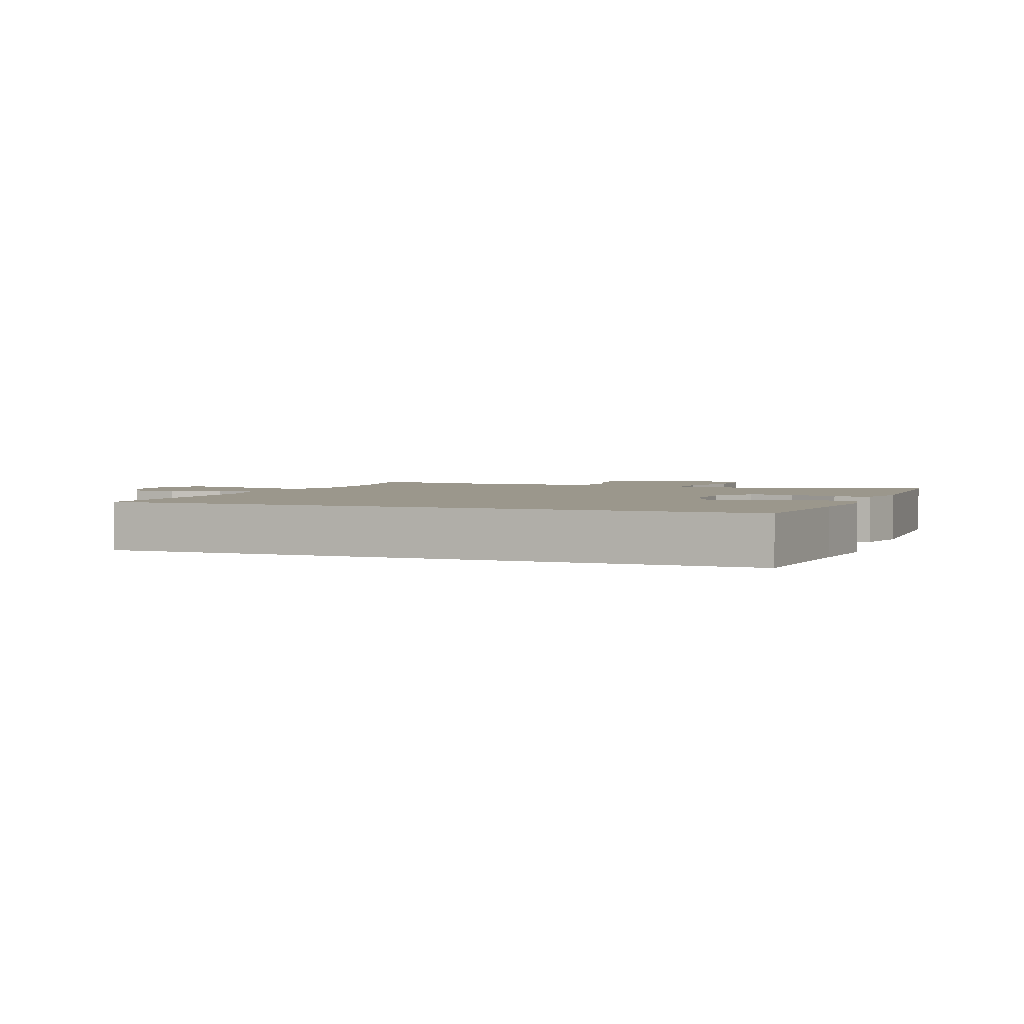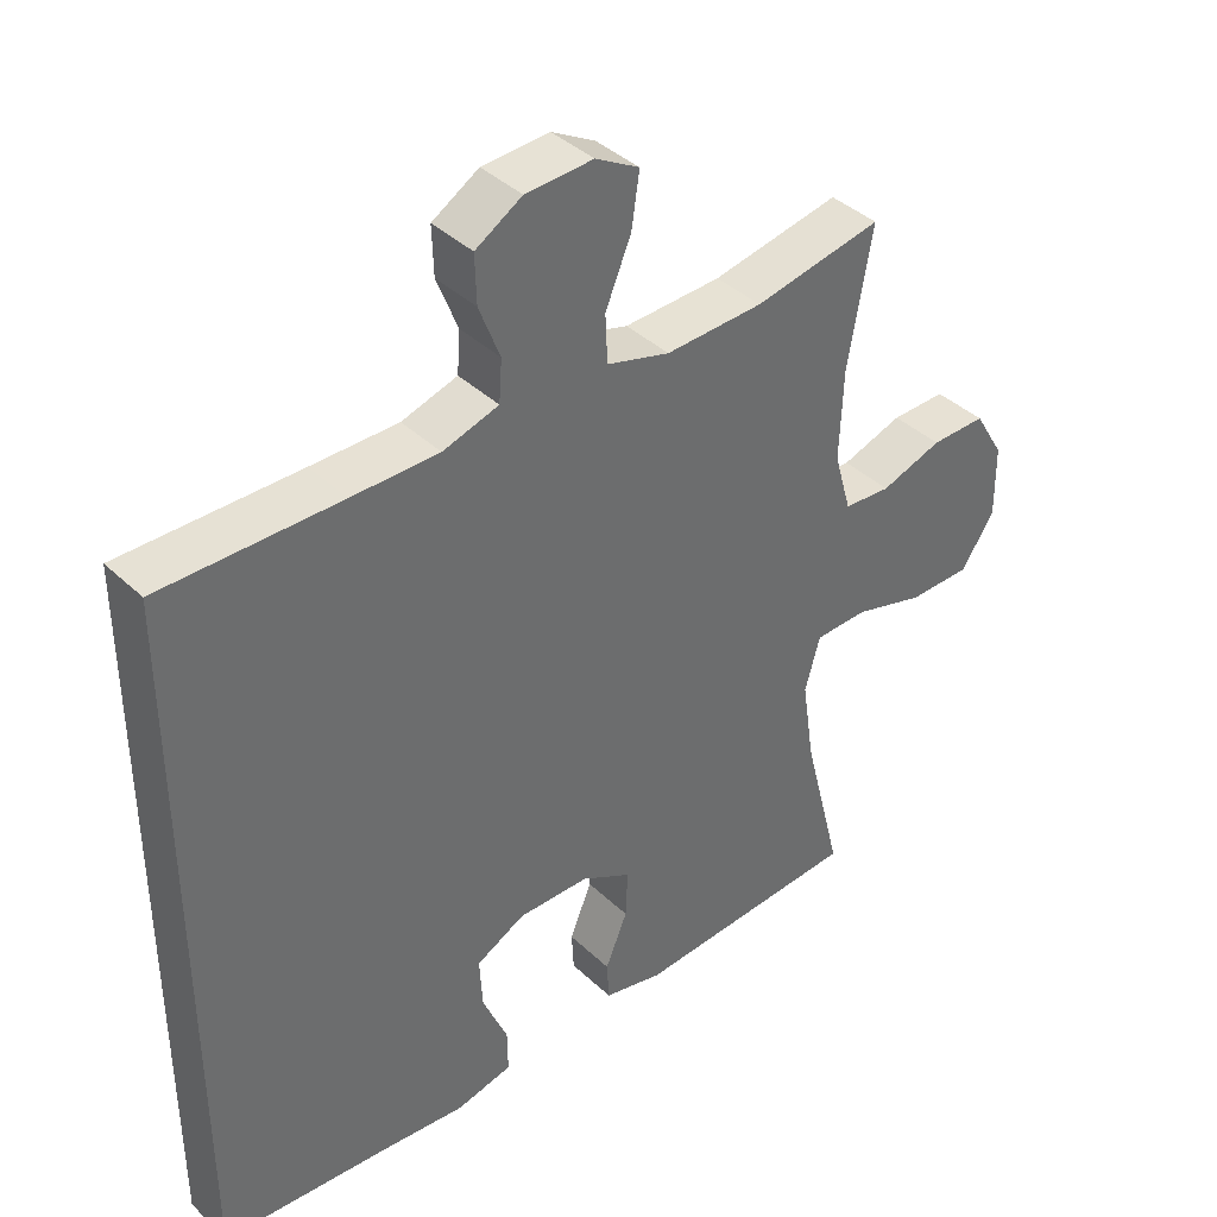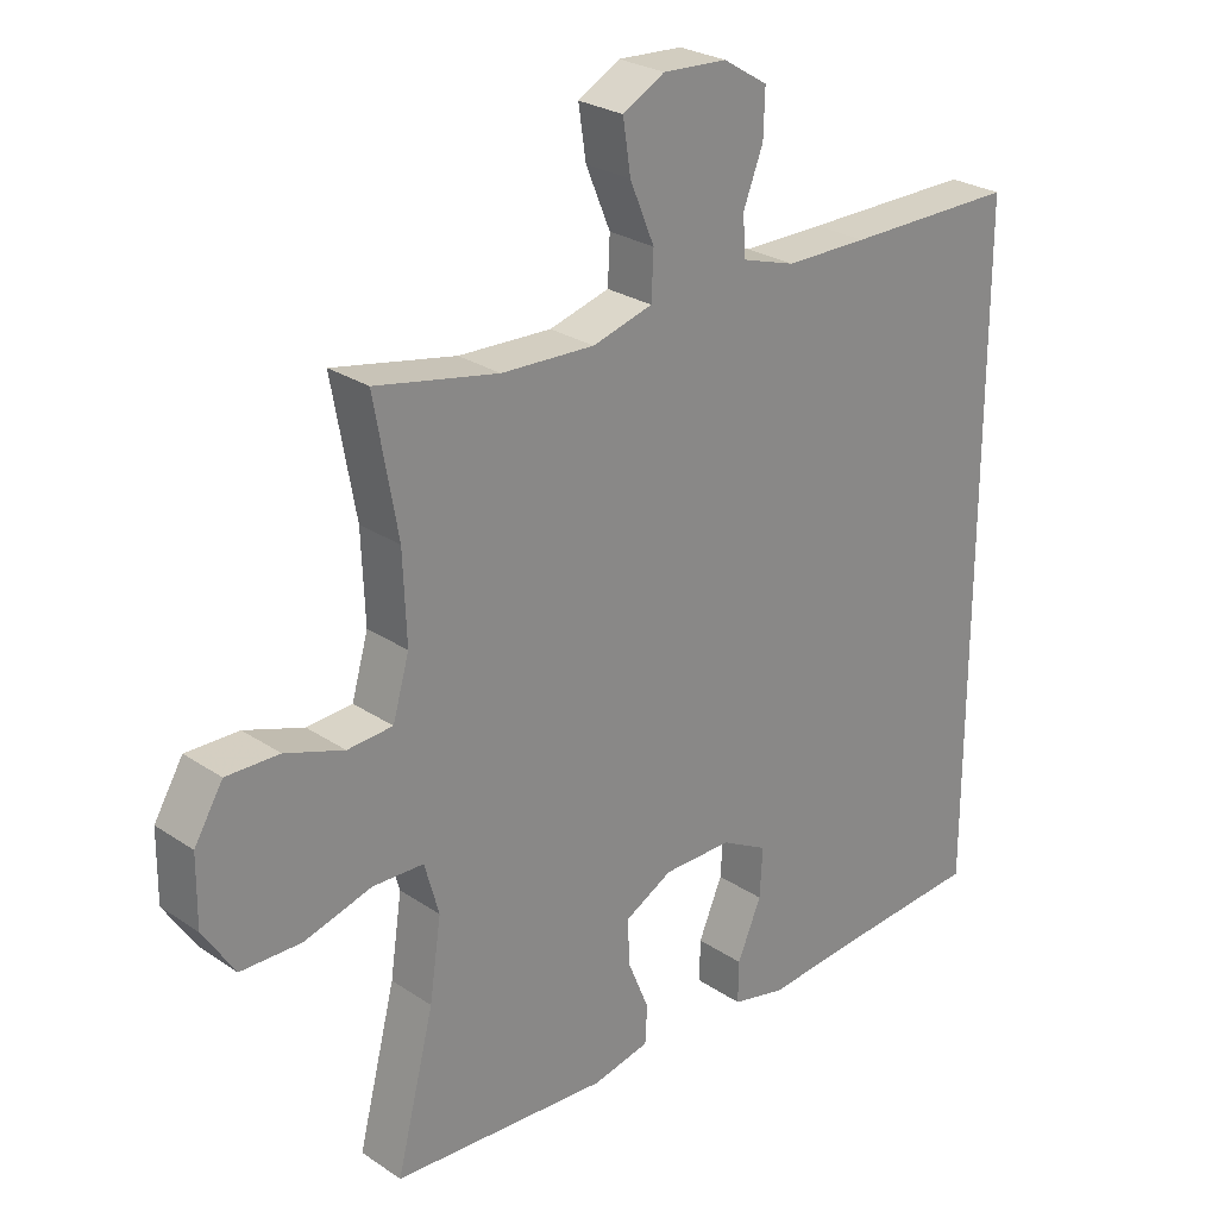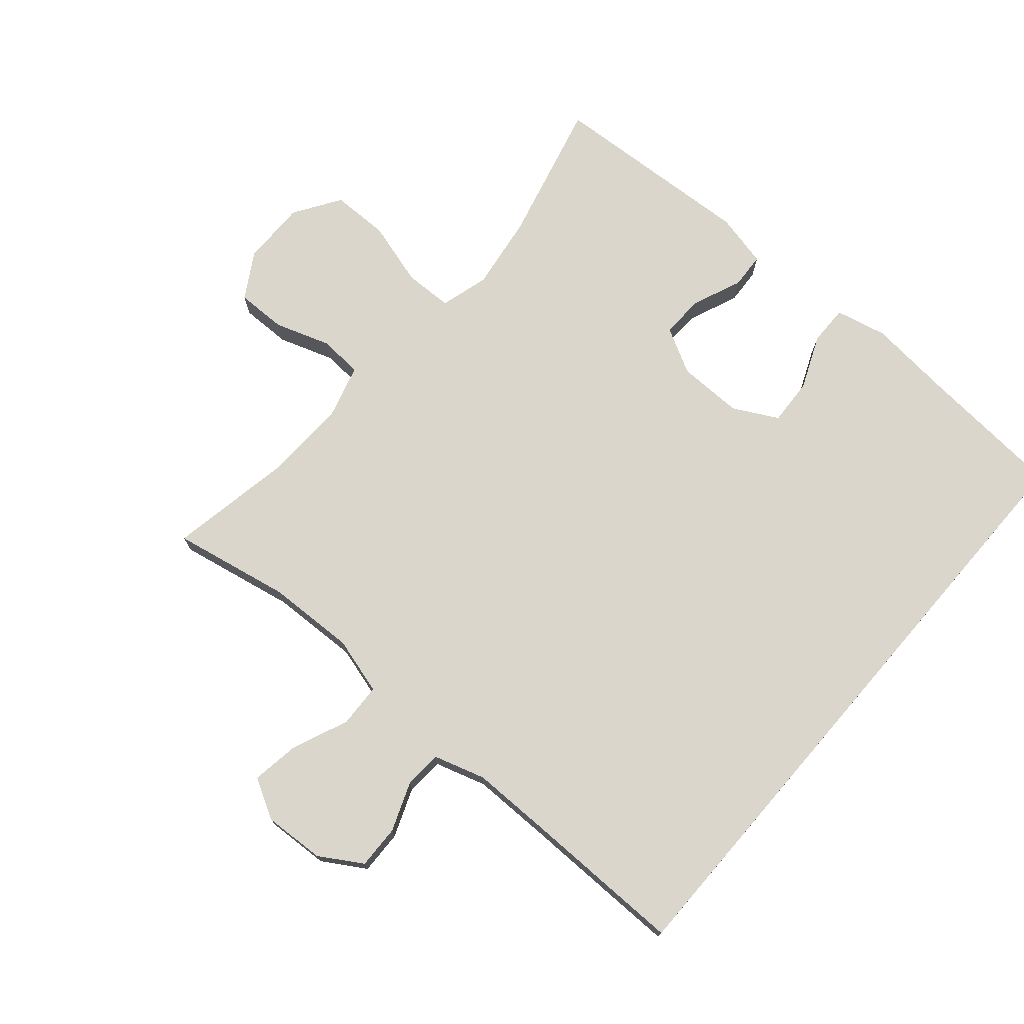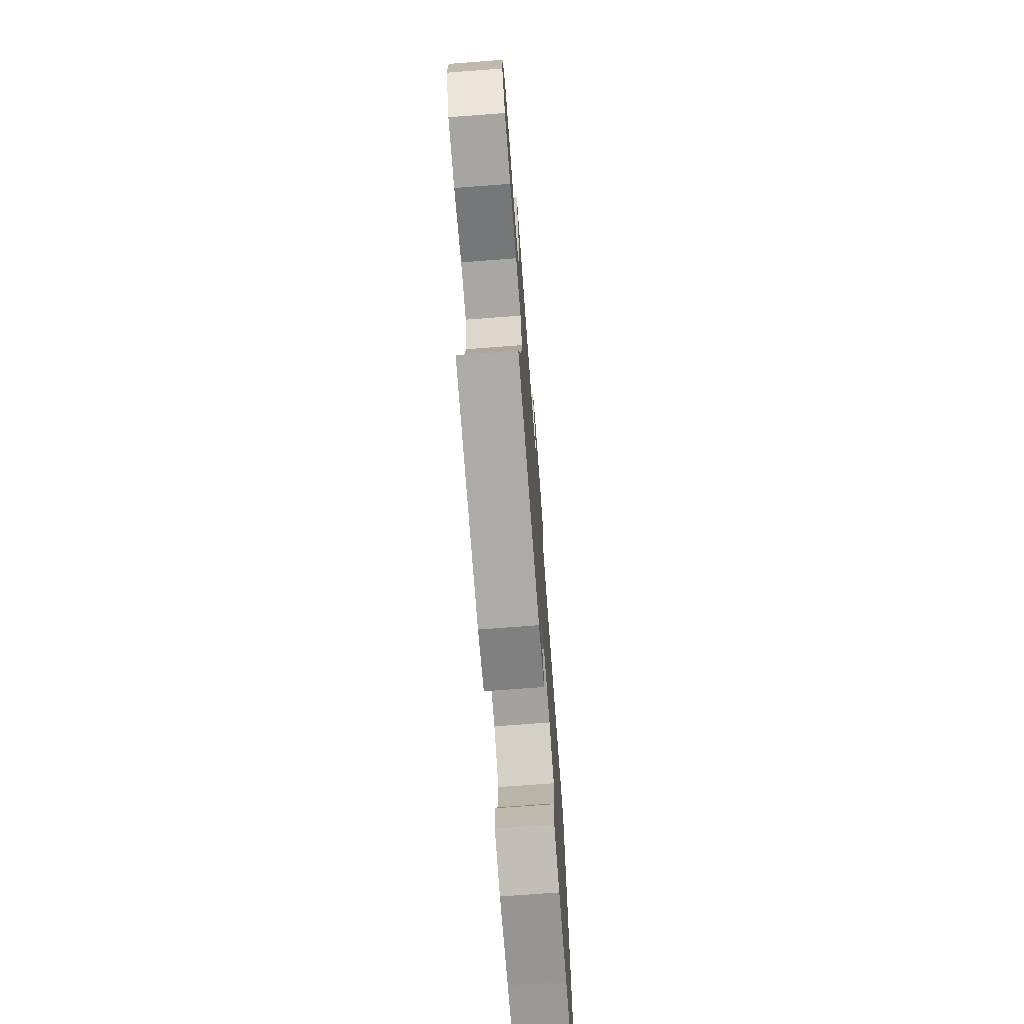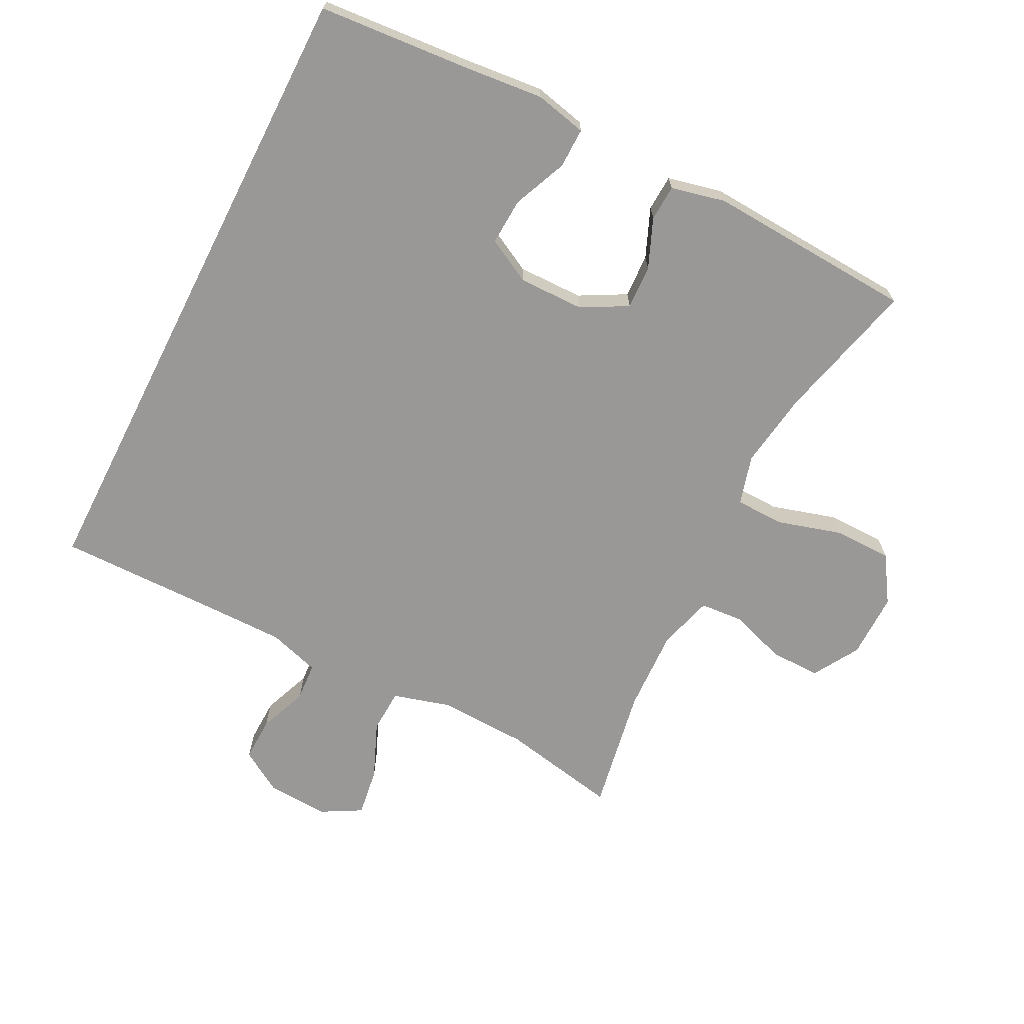
<metadata>
{"format":"obj","ext":"obj","renderer":"f3d","projection":"perspective","resolution":1024,"background":"white","views":[{"elev":2.6,"azim":111.6,"up":"+Y"},{"elev":39.4,"azim":139.3,"up":"+Z"},{"elev":26.3,"azim":-43.6,"up":"+Z"},{"elev":73.8,"azim":40.8,"up":"+Y"},{"elev":-73.0,"azim":-85.7,"up":"+Z"},{"elev":-68.6,"azim":153.1,"up":"+Y"}]}
</metadata>
<code>
v -0.5 0.07 0.5
v -0.321 0.07 0.465
v -0.185 0.07 0.46
v -0.097 0.07 0.485
v -0.094 0.07 0.552
v -0.13 0.07 0.638
v -0.141 0.07 0.712
v -0.08 0.07 0.746
v 0.014 0.07 0.741
v 0.079 0.07 0.701
v 0.077 0.07 0.634
v 0.048 0.07 0.559
v 0.052 0.07 0.501
v 0.13 0.07 0.477
v 0.251 0.07 0.477
v 0.5 0.07 0.479
v 0.5 0.07 -0.503
v 0.27 0.07 -0.521
v 0.147 0.07 -0.533
v 0.068 0.07 -0.515
v 0.069 0.07 -0.454
v 0.104 0.07 -0.372
v 0.108 0.07 -0.3
v 0.04 0.07 -0.264
v -0.06 0.07 -0.265
v -0.13 0.07 -0.303
v -0.127 0.07 -0.37
v -0.096 0.07 -0.445
v -0.099 0.07 -0.5
v -0.182 0.07 -0.519
v -0.5 0.07 -0.5
v -0.445 0.07 -0.282
v -0.428 0.07 -0.166
v -0.449 0.07 -0.091
v -0.523 0.07 -0.089
v -0.623 0.07 -0.118
v -0.711 0.07 -0.117
v -0.757 0.07 -0.046
v -0.756 0.07 0.054
v -0.714 0.07 0.124
v -0.637 0.07 0.123
v -0.551 0.07 0.094
v -0.485 0.07 0.099
v -0.461 0.07 0.183
v -0.466 0.07 0.31
v -0.5 0 0.5
v -0.321 0 0.465
v -0.185 0 0.46
v -0.097 0 0.485
v -0.094 0 0.552
v -0.13 0 0.638
v -0.141 0 0.712
v -0.08 0 0.746
v 0.014 0 0.741
v 0.079 0 0.701
v 0.077 0 0.634
v 0.048 0 0.559
v 0.052 0 0.501
v 0.13 0 0.477
v 0.251 0 0.477
v 0.5 0 0.479
v 0.5 0 -0.503
v 0.27 0 -0.521
v 0.147 0 -0.533
v 0.068 0 -0.515
v 0.069 0 -0.454
v 0.104 0 -0.372
v 0.108 0 -0.3
v 0.04 0 -0.264
v -0.06 0 -0.265
v -0.13 0 -0.303
v -0.127 0 -0.37
v -0.096 0 -0.445
v -0.099 0 -0.5
v -0.182 0 -0.519
v -0.5 0 -0.5
v -0.445 0 -0.282
v -0.428 0 -0.166
v -0.449 0 -0.091
v -0.523 0 -0.089
v -0.623 0 -0.118
v -0.711 0 -0.117
v -0.757 0 -0.046
v -0.756 0 0.054
v -0.714 0 0.124
v -0.637 0 0.123
v -0.551 0 0.094
v -0.485 0 0.099
v -0.461 0 0.183
v -0.466 0 0.31
f 40 41 42
f 39 40 42
f 38 39 42
f 37 38 42
f 36 37 42
f 35 36 42
f 34 35 42 43
f 33 34 43 44
f 30 31 32
f 29 30 32
f 28 29 32
f 27 28 32
f 26 27 32 33
f 33 44 45
f 26 33 45
f 25 26 45
f 20 21 22
f 19 20 22
f 18 19 22
f 18 22 23
f 17 18 23
f 16 17 23
f 15 16 23
f 14 15 23 24
f 10 11 12
f 9 10 12
f 8 9 12
f 7 8 12
f 6 7 12
f 5 6 12
f 4 5 12 13
f 24 25 45
f 14 24 45
f 13 14 45
f 4 13 45
f 3 4 45
f 2 3 45
f 1 2 45
f 87 86 85
f 87 85 84
f 87 84 83
f 87 83 82
f 87 82 81
f 87 81 80
f 88 87 80 79
f 89 88 79 78
f 77 76 75
f 77 75 74
f 77 74 73
f 77 73 72
f 78 77 72 71
f 90 89 78
f 90 78 71
f 90 71 70
f 67 66 65
f 67 65 64
f 67 64 63
f 68 67 63
f 68 63 62
f 68 62 61
f 68 61 60
f 69 68 60 59
f 57 56 55
f 57 55 54
f 57 54 53
f 57 53 52
f 57 52 51
f 57 51 50
f 58 57 50 49
f 90 70 69
f 90 69 59
f 90 59 58
f 90 58 49
f 90 49 48
f 90 48 47
f 90 47 46
f 1 46 47 2
f 2 47 48 3
f 3 48 49 4
f 4 49 50 5
f 5 50 51 6
f 6 51 52 7
f 7 52 53 8
f 8 53 54 9
f 9 54 55 10
f 10 55 56 11
f 11 56 57 12
f 12 57 58 13
f 13 58 59 14
f 14 59 60 15
f 15 60 61 16
f 16 61 62 17
f 17 62 63 18
f 18 63 64 19
f 19 64 65 20
f 20 65 66 21
f 21 66 67 22
f 22 67 68 23
f 23 68 69 24
f 24 69 70 25
f 25 70 71 26
f 26 71 72 27
f 27 72 73 28
f 28 73 74 29
f 29 74 75 30
f 30 75 76 31
f 31 76 77 32
f 32 77 78 33
f 33 78 79 34
f 34 79 80 35
f 35 80 81 36
f 36 81 82 37
f 37 82 83 38
f 38 83 84 39
f 39 84 85 40
f 40 85 86 41
f 41 86 87 42
f 42 87 88 43
f 43 88 89 44
f 44 89 90 45
f 45 90 46 1

</code>
